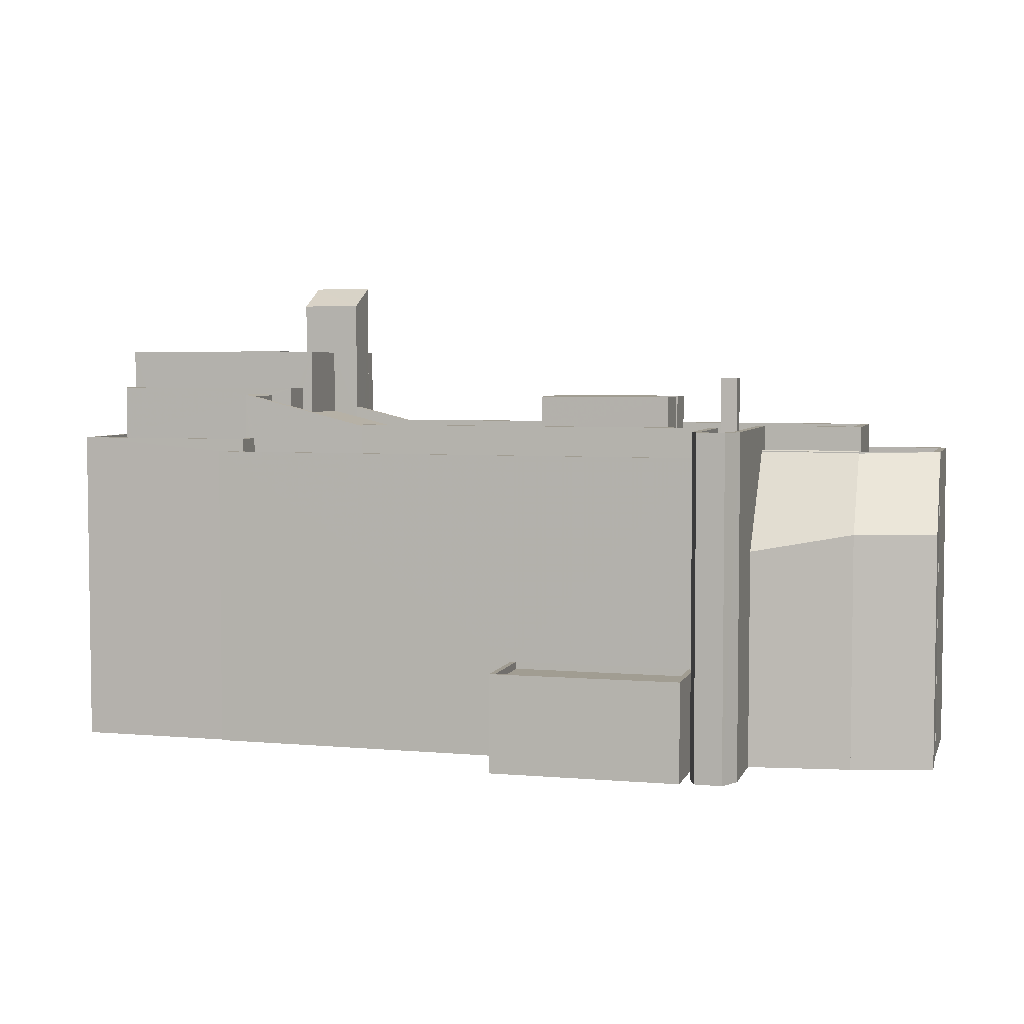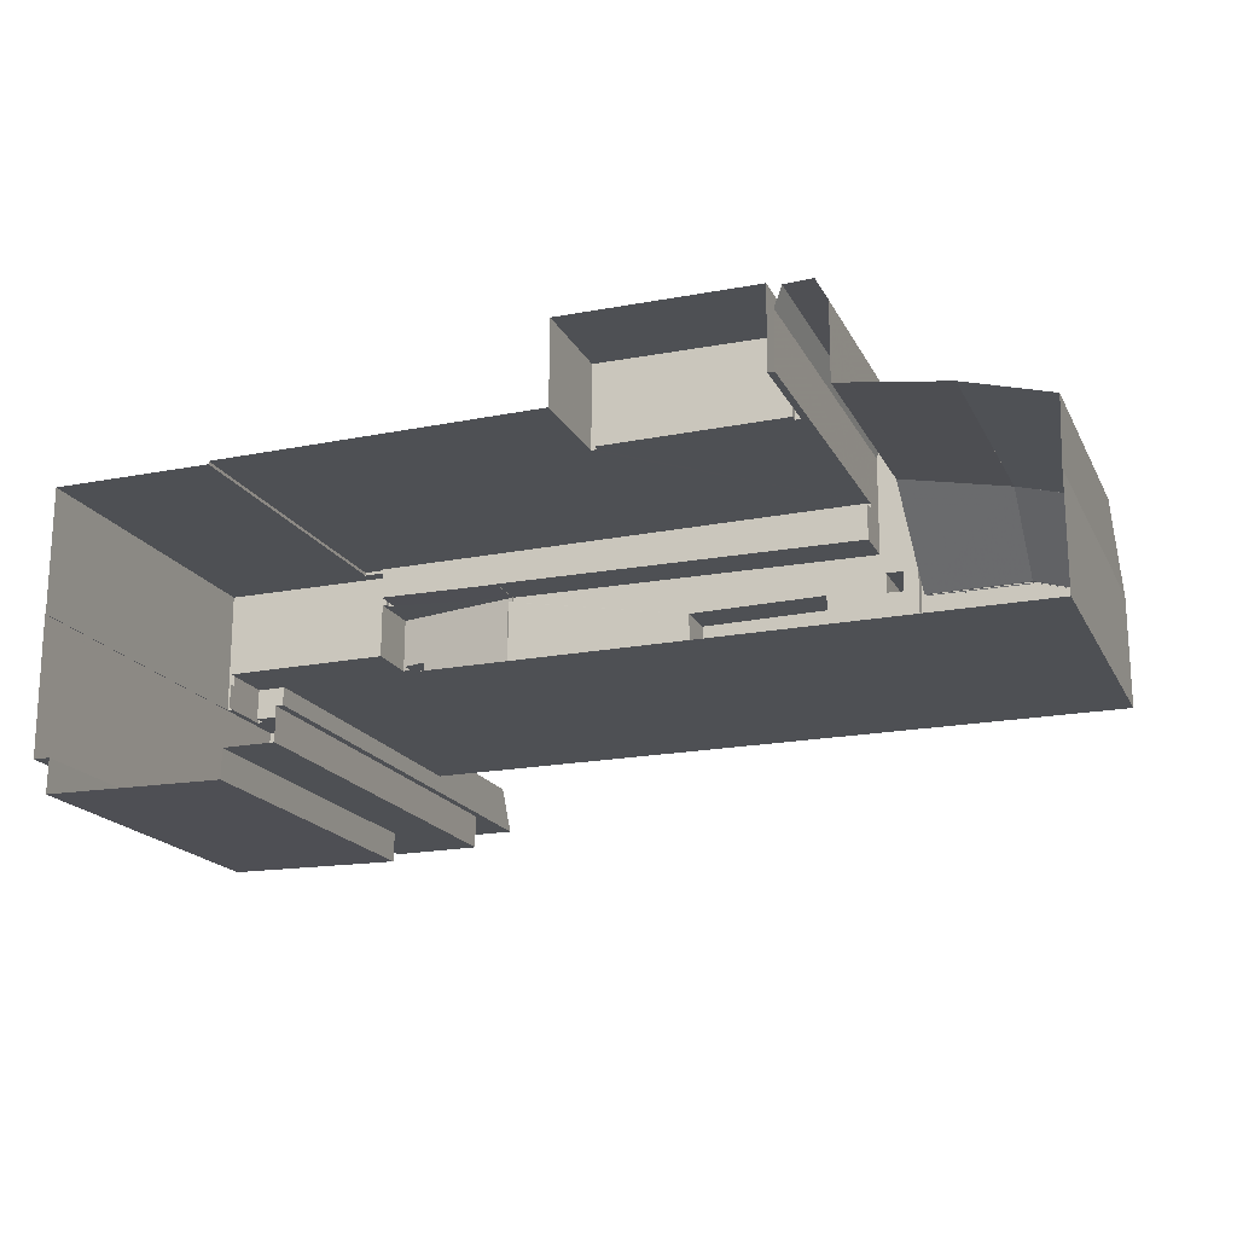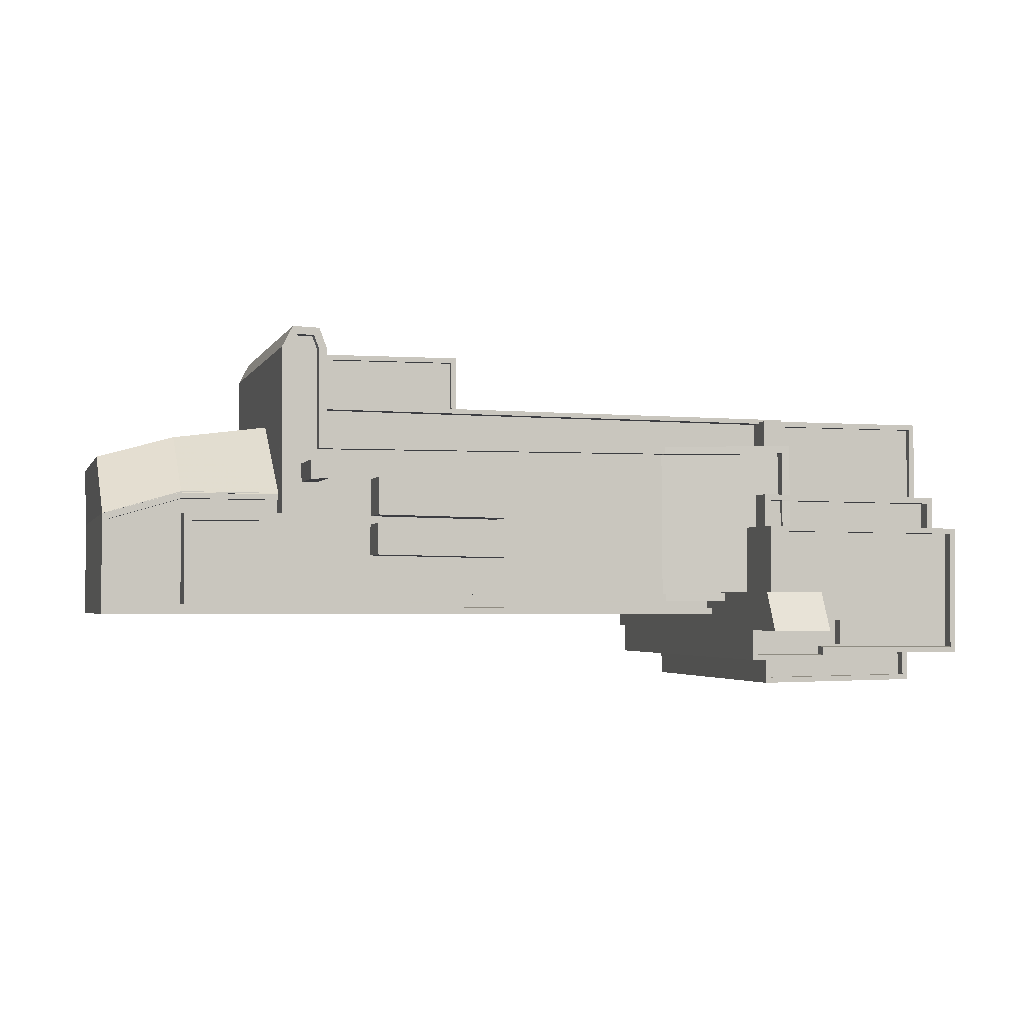
<metadata>
{"format":"obj","ext":"obj","renderer":"f3d","projection":"perspective","resolution":1024,"background":"white","views":[{"elev":4.6,"azim":-164.5,"up":"+Z"},{"elev":-18.6,"azim":-159.7,"up":"+Y"},{"elev":-2.7,"azim":-15.5,"up":"+Y"}]}
</metadata>
<code>
v -1.122e+04 -3.356e+04 24.52
v -1.122e+04 -3.357e+04 24.52
v -1.122e+04 -3.356e+04 24.52
v -1.121e+04 -3.356e+04 24.52
v -1.121e+04 -3.356e+04 24.52
v -1.121e+04 -3.356e+04 24.52
v -1.122e+04 -3.357e+04 24.52
v -1.122e+04 -3.358e+04 24.52
v -1.122e+04 -3.357e+04 24.52
v -1.121e+04 -3.356e+04 24.52
v -1.12e+04 -3.356e+04 24.53
v -1.121e+04 -3.356e+04 24.52
v -1.121e+04 -3.356e+04 24.52
v -1.121e+04 -3.356e+04 24.52
v -1.121e+04 -3.356e+04 24.52
v -1.118e+04 -3.358e+04 24.53
v -1.118e+04 -3.358e+04 24.53
v -1.117e+04 -3.358e+04 24.53
v -1.118e+04 -3.358e+04 24.53
v -1.118e+04 -3.358e+04 24.53
v -1.118e+04 -3.358e+04 24.53
v -1.118e+04 -3.358e+04 24.53
v -1.12e+04 -3.356e+04 24.53
v -1.117e+04 -3.358e+04 24.53
v -1.117e+04 -3.357e+04 24.53
v -1.117e+04 -3.358e+04 24.53
v -1.117e+04 -3.357e+04 24.53
v -1.118e+04 -3.356e+04 24.53
v -1.118e+04 -3.356e+04 24.53
v -1.117e+04 -3.356e+04 24.53
v -1.121e+04 -3.357e+04 44.14
v -1.121e+04 -3.356e+04 38.12
v -1.122e+04 -3.356e+04 39.24
v -1.122e+04 -3.357e+04 44.11
v -1.122e+04 -3.357e+04 44.19
v -1.122e+04 -3.357e+04 44.25
v -1.121e+04 -3.357e+04 44.18
v -1.122e+04 -3.357e+04 44.18
v -1.121e+04 -3.357e+04 44.24
v -1.122e+04 -3.356e+04 39.24
v -1.122e+04 -3.357e+04 39.25
v -1.122e+04 -3.357e+04 44.18
v -1.122e+04 -3.357e+04 44.2
v -1.122e+04 -3.357e+04 44.09
v -1.122e+04 -3.357e+04 44.18
v -1.121e+04 -3.357e+04 44.18
v -1.122e+04 -3.357e+04 44.18
v -1.122e+04 -3.357e+04 44.18
v -1.121e+04 -3.357e+04 44.18
v -1.122e+04 -3.357e+04 44.18
v -1.122e+04 -3.357e+04 44.18
v -1.121e+04 -3.357e+04 44.18
v -1.118e+04 -3.358e+04 44.18
v -1.118e+04 -3.358e+04 44.18
v -1.122e+04 -3.358e+04 44.18
v -1.122e+04 -3.357e+04 44.18
v -1.122e+04 -3.357e+04 44.18
v -1.122e+04 -3.357e+04 44.18
v -1.122e+04 -3.358e+04 44.18
v -1.122e+04 -3.357e+04 43.38
v -1.122e+04 -3.357e+04 43.38
v -1.122e+04 -3.357e+04 43.38
v -1.121e+04 -3.357e+04 43.38
v -1.121e+04 -3.357e+04 43.38
v -1.122e+04 -3.358e+04 43.38
v -1.122e+04 -3.358e+04 43.38
v -1.118e+04 -3.358e+04 43.38
v -1.119e+04 -3.358e+04 43.38
v -1.118e+04 -3.358e+04 43.38
v -1.119e+04 -3.358e+04 43.38
v -1.119e+04 -3.357e+04 45.68
v -1.119e+04 -3.358e+04 45.68
v -1.118e+04 -3.358e+04 46.64
v -1.118e+04 -3.357e+04 46.64
v -1.119e+04 -3.358e+04 45.68
v -1.118e+04 -3.357e+04 46.86
v -1.118e+04 -3.357e+04 46.86
v -1.118e+04 -3.357e+04 46.51
v -1.118e+04 -3.357e+04 46.35
v -1.118e+04 -3.357e+04 46.51
v -1.118e+04 -3.357e+04 45.94
v -1.118e+04 -3.357e+04 46.35
v -1.118e+04 -3.357e+04 45.94
v -1.119e+04 -3.357e+04 44.98
v -1.119e+04 -3.357e+04 44.95
v -1.118e+04 -3.357e+04 47.56
v -1.118e+04 -3.357e+04 47.69
v -1.118e+04 -3.357e+04 47.56
v -1.118e+04 -3.356e+04 47.68
v -1.119e+04 -3.357e+04 45.65
v -1.119e+04 -3.357e+04 45.65
v -1.119e+04 -3.356e+04 45.65
v -1.118e+04 -3.357e+04 47.69
v -1.118e+04 -3.357e+04 47.57
v -1.118e+04 -3.357e+04 47.69
v -1.118e+04 -3.357e+04 47.57
v -1.121e+04 -3.356e+04 43.05
v -1.121e+04 -3.357e+04 43.05
v -1.119e+04 -3.356e+04 43.05
v -1.118e+04 -3.356e+04 43.05
v -1.118e+04 -3.356e+04 43.05
v -1.119e+04 -3.356e+04 43.05
v -1.118e+04 -3.356e+04 43.95
v -1.118e+04 -3.356e+04 43.95
v -1.121e+04 -3.356e+04 43.95
v -1.121e+04 -3.356e+04 43.95
v -1.118e+04 -3.356e+04 43.95
v -1.118e+04 -3.356e+04 43.95
v -1.121e+04 -3.357e+04 45.04
v -1.121e+04 -3.357e+04 45.03
v -1.121e+04 -3.357e+04 45.04
v -1.121e+04 -3.357e+04 45.04
v -1.12e+04 -3.357e+04 45.04
v -1.119e+04 -3.357e+04 45.04
v -1.12e+04 -3.357e+04 45.04
v -1.119e+04 -3.357e+04 45.04
v -1.119e+04 -3.357e+04 45.04
v -1.121e+04 -3.356e+04 45.04
v -1.121e+04 -3.357e+04 45.04
v -1.121e+04 -3.357e+04 45.04
v -1.121e+04 -3.356e+04 45.04
v -1.121e+04 -3.356e+04 45.04
v -1.121e+04 -3.357e+04 45.04
v -1.121e+04 -3.357e+04 45.04
v -1.121e+04 -3.357e+04 45.03
v -1.122e+04 -3.357e+04 45.03
v -1.122e+04 -3.358e+04 45.03
v -1.121e+04 -3.357e+04 45.03
v -1.121e+04 -3.357e+04 45.03
v -1.121e+04 -3.356e+04 45.04
v -1.121e+04 -3.356e+04 45.04
v -1.119e+04 -3.357e+04 45.04
v -1.12e+04 -3.357e+04 45.04
v -1.121e+04 -3.357e+04 45.04
v -1.119e+04 -3.357e+04 45.04
v -1.121e+04 -3.357e+04 45.04
v -1.12e+04 -3.357e+04 45.04
v -1.119e+04 -3.357e+04 45.74
v -1.119e+04 -3.356e+04 45.74
v -1.121e+04 -3.357e+04 45.74
v -1.119e+04 -3.357e+04 45.74
v -1.122e+04 -3.358e+04 45.73
v -1.119e+04 -3.358e+04 45.74
v -1.122e+04 -3.358e+04 45.73
v -1.121e+04 -3.357e+04 45.74
v -1.122e+04 -3.357e+04 45.73
v -1.121e+04 -3.356e+04 45.74
v -1.121e+04 -3.356e+04 45.74
v -1.121e+04 -3.356e+04 45.74
v -1.121e+04 -3.356e+04 45.74
v -1.121e+04 -3.356e+04 45.74
v -1.121e+04 -3.357e+04 45.73
v -1.121e+04 -3.356e+04 45.74
v -1.121e+04 -3.357e+04 45.73
v -1.121e+04 -3.356e+04 45.74
v -1.121e+04 -3.356e+04 45.74
v -1.122e+04 -3.357e+04 45.73
v -1.121e+04 -3.357e+04 48.85
v -1.121e+04 -3.357e+04 48.85
v -1.121e+04 -3.357e+04 48.85
v -1.121e+04 -3.357e+04 48.85
v -1.12e+04 -3.357e+04 47.62
v -1.121e+04 -3.357e+04 47.62
v -1.121e+04 -3.357e+04 47.62
v -1.12e+04 -3.357e+04 47.62
v -1.121e+04 -3.357e+04 47.61
v -1.12e+04 -3.357e+04 47.61
v -1.12e+04 -3.357e+04 47.61
v -1.121e+04 -3.357e+04 47.61
v -1.118e+04 -3.357e+04 47.25
v -1.117e+04 -3.357e+04 47.25
v -1.117e+04 -3.357e+04 47.25
v -1.118e+04 -3.357e+04 47.25
v -1.118e+04 -3.357e+04 47.25
v -1.118e+04 -3.357e+04 47.25
v -1.118e+04 -3.357e+04 47.25
v -1.118e+04 -3.357e+04 47.25
v -1.117e+04 -3.357e+04 48.05
v -1.117e+04 -3.357e+04 48.05
v -1.117e+04 -3.357e+04 48.05
v -1.118e+04 -3.357e+04 48.05
v -1.118e+04 -3.357e+04 48.05
v -1.118e+04 -3.357e+04 48.05
v -1.117e+04 -3.357e+04 48.05
v -1.118e+04 -3.357e+04 48.05
v -1.118e+04 -3.358e+04 55.08
v -1.118e+04 -3.357e+04 53.8
v -1.118e+04 -3.358e+04 55.09
v -1.118e+04 -3.357e+04 53.79
v -1.118e+04 -3.358e+04 49.8
v -1.118e+04 -3.358e+04 49.8
v -1.118e+04 -3.358e+04 49.81
v -1.118e+04 -3.357e+04 49.81
v -1.118e+04 -3.357e+04 49.81
v -1.118e+04 -3.357e+04 49.81
v -1.117e+04 -3.358e+04 49.81
v -1.117e+04 -3.357e+04 49.81
v -1.117e+04 -3.358e+04 49.81
v -1.117e+04 -3.358e+04 49.81
v -1.118e+04 -3.358e+04 49.81
v -1.118e+04 -3.358e+04 49.81
v -1.118e+04 -3.358e+04 49.81
v -1.118e+04 -3.358e+04 49.8
v -1.118e+04 -3.358e+04 49.81
v -1.117e+04 -3.358e+04 49.81
v -1.117e+04 -3.358e+04 50.51
v -1.117e+04 -3.357e+04 50.51
v -1.117e+04 -3.357e+04 50.51
v -1.118e+04 -3.357e+04 50.51
v -1.118e+04 -3.358e+04 50.51
v -1.118e+04 -3.358e+04 50.51
v -1.118e+04 -3.358e+04 50.51
v -1.117e+04 -3.358e+04 50.51
v -1.118e+04 -3.358e+04 50.5
v -1.118e+04 -3.358e+04 50.5
v -1.118e+04 -3.358e+04 50.5
v -1.118e+04 -3.357e+04 50.5
v -1.118e+04 -3.357e+04 50.51
v -1.118e+04 -3.358e+04 50.5
v -1.118e+04 -3.357e+04 50.51
v -1.118e+04 -3.358e+04 50.51
v -1.117e+04 -3.358e+04 50.64
v -1.118e+04 -3.358e+04 50.64
v -1.118e+04 -3.358e+04 50.64
v -1.117e+04 -3.358e+04 50.64
v -1.118e+04 -3.358e+04 44.67
v -1.118e+04 -3.358e+04 44.67
v -1.118e+04 -3.358e+04 44.68
v -1.118e+04 -3.358e+04 44.68
v -1.117e+04 -3.358e+04 44.68
v -1.117e+04 -3.358e+04 44.68
v -1.118e+04 -3.358e+04 45.37
v -1.118e+04 -3.358e+04 45.37
v -1.118e+04 -3.358e+04 45.37
v -1.117e+04 -3.358e+04 45.38
v -1.117e+04 -3.358e+04 45.38
v -1.117e+04 -3.358e+04 45.38
v -1.118e+04 -3.358e+04 45.37
v -1.117e+04 -3.358e+04 45.38
v -1.117e+04 -3.357e+04 44.37
v -1.117e+04 -3.357e+04 44.37
v -1.117e+04 -3.357e+04 44.37
v -1.118e+04 -3.356e+04 44.37
v -1.118e+04 -3.356e+04 44.37
v -1.118e+04 -3.356e+04 44.37
v -1.117e+04 -3.356e+04 44.37
v -1.117e+04 -3.357e+04 44.37
v -1.118e+04 -3.357e+04 44.37
v -1.117e+04 -3.357e+04 44.77
v -1.117e+04 -3.357e+04 44.77
v -1.117e+04 -3.357e+04 44.77
v -1.118e+04 -3.356e+04 44.77
v -1.118e+04 -3.356e+04 44.77
v -1.118e+04 -3.356e+04 44.77
v -1.118e+04 -3.356e+04 44.77
v -1.117e+04 -3.356e+04 44.77
v -1.117e+04 -3.357e+04 44.77
v -1.117e+04 -3.356e+04 44.77
v -1.117e+04 -3.357e+04 44.77
v -1.121e+04 -3.356e+04 30.28
v -1.12e+04 -3.356e+04 30.28
v -1.121e+04 -3.356e+04 30.28
v -1.12e+04 -3.356e+04 30.28
v -1.12e+04 -3.356e+04 30.73
v -1.12e+04 -3.356e+04 30.73
v -1.12e+04 -3.356e+04 30.73
v -1.12e+04 -3.356e+04 30.73
v -1.121e+04 -3.356e+04 30.73
v -1.121e+04 -3.356e+04 30.73
v -1.121e+04 -3.356e+04 30.73
v -1.121e+04 -3.356e+04 30.73
f 1 2 3
f 4 5 6
f 7 8 9
f 5 10 6
f 11 12 13
f 14 4 15
f 2 1 7
f 16 17 18
f 8 1 14
f 19 20 17
f 21 22 20
f 22 8 23
f 24 25 26
f 24 18 17
f 26 25 27
f 12 14 15
f 6 15 4
f 28 29 23
f 25 29 30
f 23 12 11
f 8 7 1
f 8 14 12
f 20 22 17
f 23 8 12
f 23 29 22
f 24 17 25
f 22 29 25
f 17 22 25
f 31 32 33
f 34 31 33
f 35 36 37
f 35 37 38
f 36 39 37
f 40 41 33
f 38 42 35
f 35 42 43
f 42 41 43
f 34 33 44
f 44 41 42
f 33 41 44
f 45 38 46
f 46 38 37
f 42 38 45
f 47 48 49
f 47 50 51
f 49 48 52
f 53 54 55
f 56 57 58
f 50 56 51
f 53 55 59
f 59 56 58
f 48 47 51
f 55 51 56
f 55 56 59
f 60 61 62
f 63 60 64
f 61 65 66
f 66 65 67
f 68 67 69
f 70 66 68
f 62 61 66
f 60 62 64
f 68 66 67
f 71 72 73
f 71 73 74
f 72 75 73
f 76 77 78
f 79 80 78
f 81 82 79
f 83 81 84
f 78 77 85
f 84 79 85
f 79 78 85
f 84 81 79
f 86 87 88
f 87 89 88
f 90 88 91
f 88 89 92
f 88 92 91
f 93 94 95
f 93 96 94
f 97 98 99
f 97 99 100
f 99 101 100
f 99 102 101
f 103 104 105
f 105 104 106
f 106 104 107
f 104 108 107
f 109 110 111
f 109 112 110
f 113 114 115
f 116 117 115
f 114 116 115
f 118 119 120
f 121 122 118
f 115 120 123
f 123 109 111
f 123 124 109
f 119 124 120
f 121 118 120
f 115 117 120
f 124 123 120
f 125 126 127
f 127 128 129
f 130 125 119
f 130 118 131
f 119 118 130
f 110 125 129
f 125 112 119
f 110 112 125
f 129 125 127
f 132 133 128
f 129 128 134
f 132 135 133
f 128 133 134
f 136 129 134
f 110 129 136
f 133 135 137
f 137 135 114
f 136 137 113
f 111 110 136
f 111 136 113
f 137 114 113
f 138 139 140
f 141 142 143
f 142 144 143
f 145 138 140
f 146 144 142
f 147 148 149
f 150 148 147
f 150 151 140
f 152 153 154
f 155 156 149
f 151 145 140
f 146 142 157
f 157 152 154
f 146 157 154
f 154 153 155
f 153 156 155
f 150 147 151
f 156 147 149
f 158 159 160
f 161 158 160
f 162 163 164
f 162 165 163
f 166 167 168
f 169 166 168
f 170 171 172
f 173 170 172
f 174 175 176
f 177 174 176
f 178 179 180
f 181 182 183
f 179 184 180
f 183 182 185
f 180 184 185
f 182 180 185
f 186 187 188
f 186 189 187
f 190 191 192
f 193 194 195
f 195 196 197
f 198 199 196
f 196 199 197
f 191 200 192
f 194 192 201
f 192 200 201
f 194 201 196
f 195 194 196
f 202 203 204
f 199 198 205
f 202 205 198
f 191 203 202
f 191 202 200
f 202 198 200
f 206 207 208
f 208 207 209
f 210 211 212
f 212 206 213
f 214 211 210
f 215 214 216
f 217 218 209
f 219 215 216
f 220 218 217
f 218 208 209
f 221 210 212
f 214 210 216
f 213 206 208
f 221 212 213
f 222 223 224
f 222 225 223
f 226 227 228
f 229 228 230
f 230 228 231
f 228 227 231
f 232 233 234
f 235 236 237
f 233 238 234
f 237 236 239
f 234 238 239
f 236 234 239
f 240 241 242
f 243 244 245
f 243 245 246
f 245 247 246
f 245 248 247
f 249 250 251
f 252 253 254
f 255 254 253
f 251 256 257
f 255 258 256
f 257 258 259
f 249 251 257
f 258 255 253
f 257 256 258
f 260 261 262
f 260 263 261
f 264 265 266
f 266 265 267
f 268 269 270
f 271 265 264
f 268 271 269
f 271 268 265
f 1 33 32
f 14 1 32
f 39 47 49
f 39 36 47
f 35 47 36
f 35 50 47
f 56 43 57
f 7 57 41
f 7 41 2
f 57 43 41
f 2 40 3
f 2 41 40
f 1 3 40
f 33 1 40
f 56 35 43
f 56 50 35
f 58 57 7
f 9 58 7
f 22 59 8
f 22 53 59
f 9 59 58
f 9 8 59
f 34 46 31
f 44 45 34
f 34 45 46
f 44 42 45
f 63 48 60
f 63 52 48
f 67 65 55
f 54 67 55
f 55 65 61
f 51 55 61
f 60 51 61
f 60 48 51
f 68 72 70
f 68 75 72
f 85 77 116
f 77 88 90
f 77 90 116
f 91 116 90
f 91 117 116
f 76 86 88
f 77 76 88
f 83 84 71
f 74 83 71
f 245 252 89
f 89 254 92
f 92 254 102
f 245 244 252
f 254 101 102
f 252 254 89
f 89 87 248
f 245 89 248
f 69 75 68
f 69 73 75
f 93 95 170
f 173 93 170
f 96 177 94
f 96 174 177
f 100 103 105
f 97 100 105
f 23 266 28
f 107 28 266
f 107 266 106
f 15 269 12
f 106 269 15
f 263 260 270
f 270 269 106
f 267 263 270
f 106 266 267
f 106 267 270
f 108 28 107
f 108 29 28
f 4 14 32
f 4 32 155
f 155 46 154
f 52 64 154
f 64 52 63
f 155 32 31
f 39 49 52
f 46 37 39
f 155 31 46
f 46 39 154
f 39 52 154
f 155 149 5
f 4 155 5
f 149 148 10
f 5 149 10
f 10 150 6
f 10 148 150
f 106 15 6
f 6 150 106
f 97 105 98
f 98 105 140
f 106 150 140
f 105 106 140
f 70 72 66
f 66 72 144
f 72 143 144
f 62 144 146
f 62 66 144
f 64 62 146
f 154 64 146
f 99 98 140
f 139 99 140
f 71 141 143
f 143 72 71
f 114 85 116
f 84 85 114
f 84 132 71
f 84 114 135
f 71 132 141
f 84 135 132
f 91 92 138
f 138 92 139
f 139 92 99
f 92 102 99
f 127 142 128
f 128 141 132
f 128 142 141
f 142 127 126
f 157 142 126
f 157 126 125
f 152 157 125
f 130 152 125
f 130 153 152
f 153 130 131
f 156 153 131
f 122 147 118
f 118 156 131
f 118 147 156
f 151 122 121
f 151 147 122
f 145 121 120
f 145 151 121
f 120 91 145
f 145 91 138
f 117 91 120
f 124 160 159
f 124 119 160
f 158 124 159
f 158 109 124
f 161 109 158
f 161 112 109
f 119 112 161
f 160 119 161
f 136 164 163
f 136 134 164
f 137 136 163
f 165 137 163
f 162 137 165
f 162 133 137
f 164 133 162
f 164 134 133
f 166 169 123
f 111 166 123
f 115 123 169
f 168 115 169
f 167 115 168
f 167 113 115
f 113 167 166
f 111 113 166
f 80 183 185
f 78 80 185
f 178 180 172
f 171 178 172
f 181 175 182
f 181 176 175
f 175 174 96
f 96 182 175
f 182 93 180
f 172 93 173
f 180 93 172
f 96 93 182
f 247 248 259
f 257 259 184
f 86 78 185
f 86 76 78
f 184 87 185
f 259 248 87
f 87 86 185
f 184 259 87
f 241 249 179
f 179 249 184
f 241 240 249
f 184 249 257
f 74 187 81
f 188 187 73
f 188 53 21
f 21 53 22
f 67 54 69
f 74 81 83
f 73 69 54
f 73 54 53
f 73 187 74
f 188 73 53
f 20 215 21
f 21 215 188
f 188 219 186
f 219 190 192
f 219 192 186
f 188 215 219
f 189 194 220
f 189 220 187
f 217 81 187
f 220 194 193
f 217 82 81
f 220 217 187
f 189 186 192
f 194 189 192
f 20 19 214
f 215 20 214
f 235 212 229
f 212 235 206
f 206 237 26
f 229 230 235
f 26 237 24
f 235 237 206
f 226 228 232
f 17 233 19
f 228 211 232
f 19 233 214
f 233 211 214
f 232 211 233
f 79 209 183
f 80 79 183
f 27 25 251
f 209 207 95
f 251 207 27
f 242 241 250
f 95 171 170
f 250 179 251
f 176 94 177
f 241 179 250
f 181 95 94
f 178 171 95
f 179 178 207
f 183 209 181
f 94 176 181
f 95 207 178
f 209 95 181
f 251 179 207
f 206 26 27
f 207 206 27
f 211 229 212
f 211 228 229
f 82 217 209
f 79 82 209
f 205 213 199
f 199 208 197
f 199 213 208
f 221 205 202
f 221 213 205
f 210 202 204
f 210 221 202
f 216 204 203
f 216 210 204
f 203 191 216
f 191 190 219
f 191 219 216
f 220 195 218
f 220 193 195
f 218 195 197
f 208 218 197
f 224 201 200
f 224 223 201
f 196 201 223
f 225 196 223
f 196 225 222
f 198 196 222
f 224 198 222
f 224 200 198
f 230 231 236
f 235 230 236
f 234 231 227
f 234 236 231
f 226 234 227
f 226 232 234
f 238 16 18
f 239 238 18
f 17 16 238
f 233 17 238
f 24 239 18
f 24 237 239
f 104 255 108
f 29 108 30
f 30 108 256
f 108 255 256
f 251 25 30
f 256 251 30
f 100 101 103
f 104 103 255
f 255 103 254
f 103 101 254
f 240 242 250
f 249 240 250
f 259 258 246
f 247 259 246
f 252 243 253
f 252 244 243
f 253 243 246
f 258 253 246
f 269 271 13
f 12 269 13
f 271 11 13
f 271 264 11
f 266 11 264
f 266 23 11
f 267 265 261
f 263 267 261
f 270 262 268
f 270 260 262
f 268 262 261
f 265 268 261

</code>
